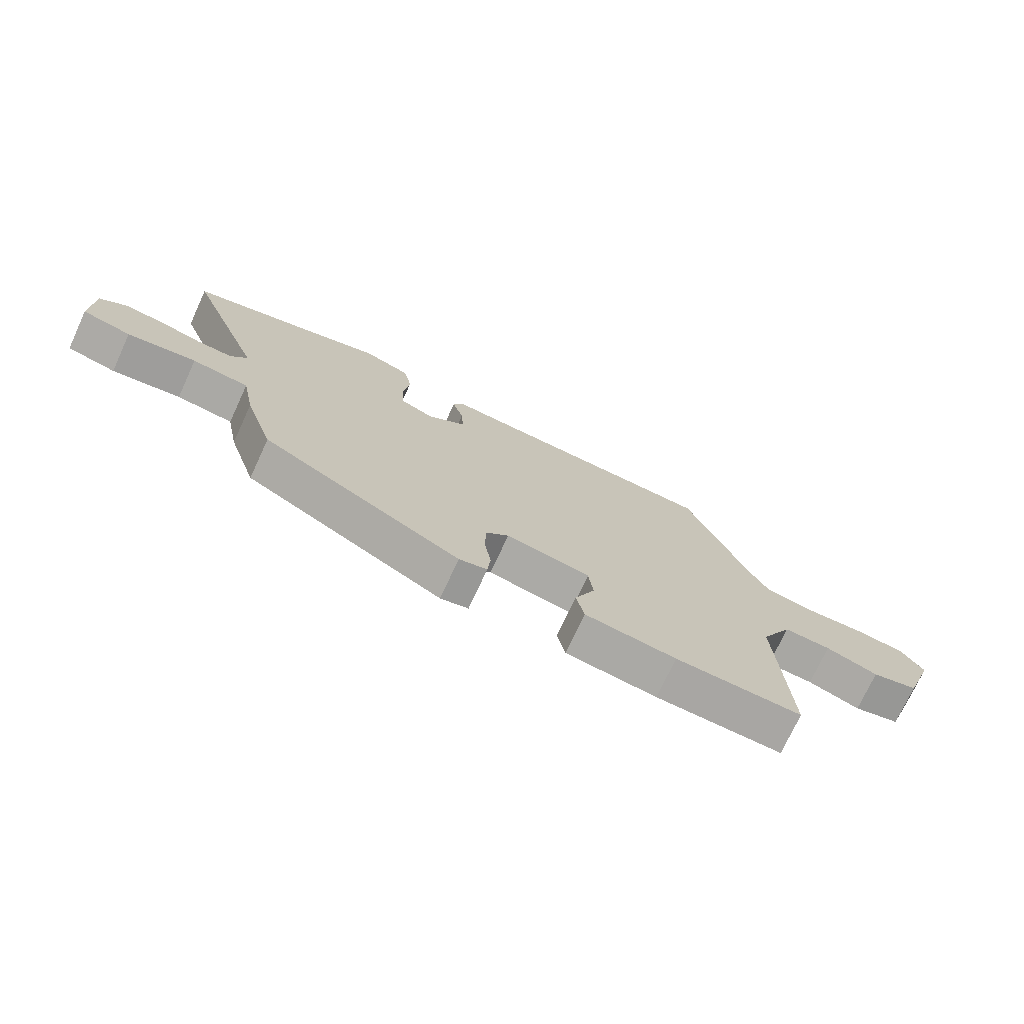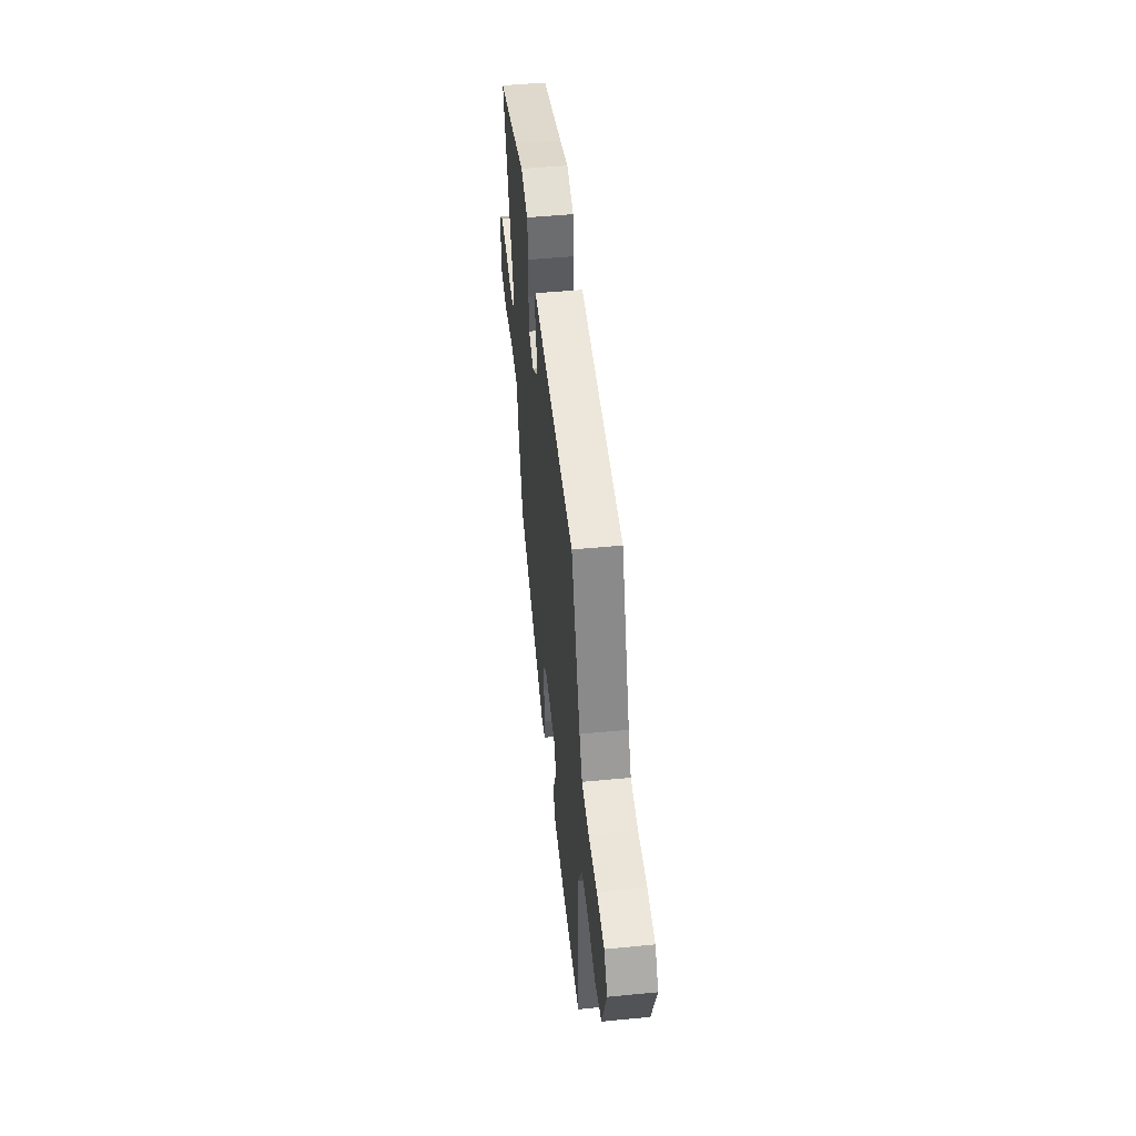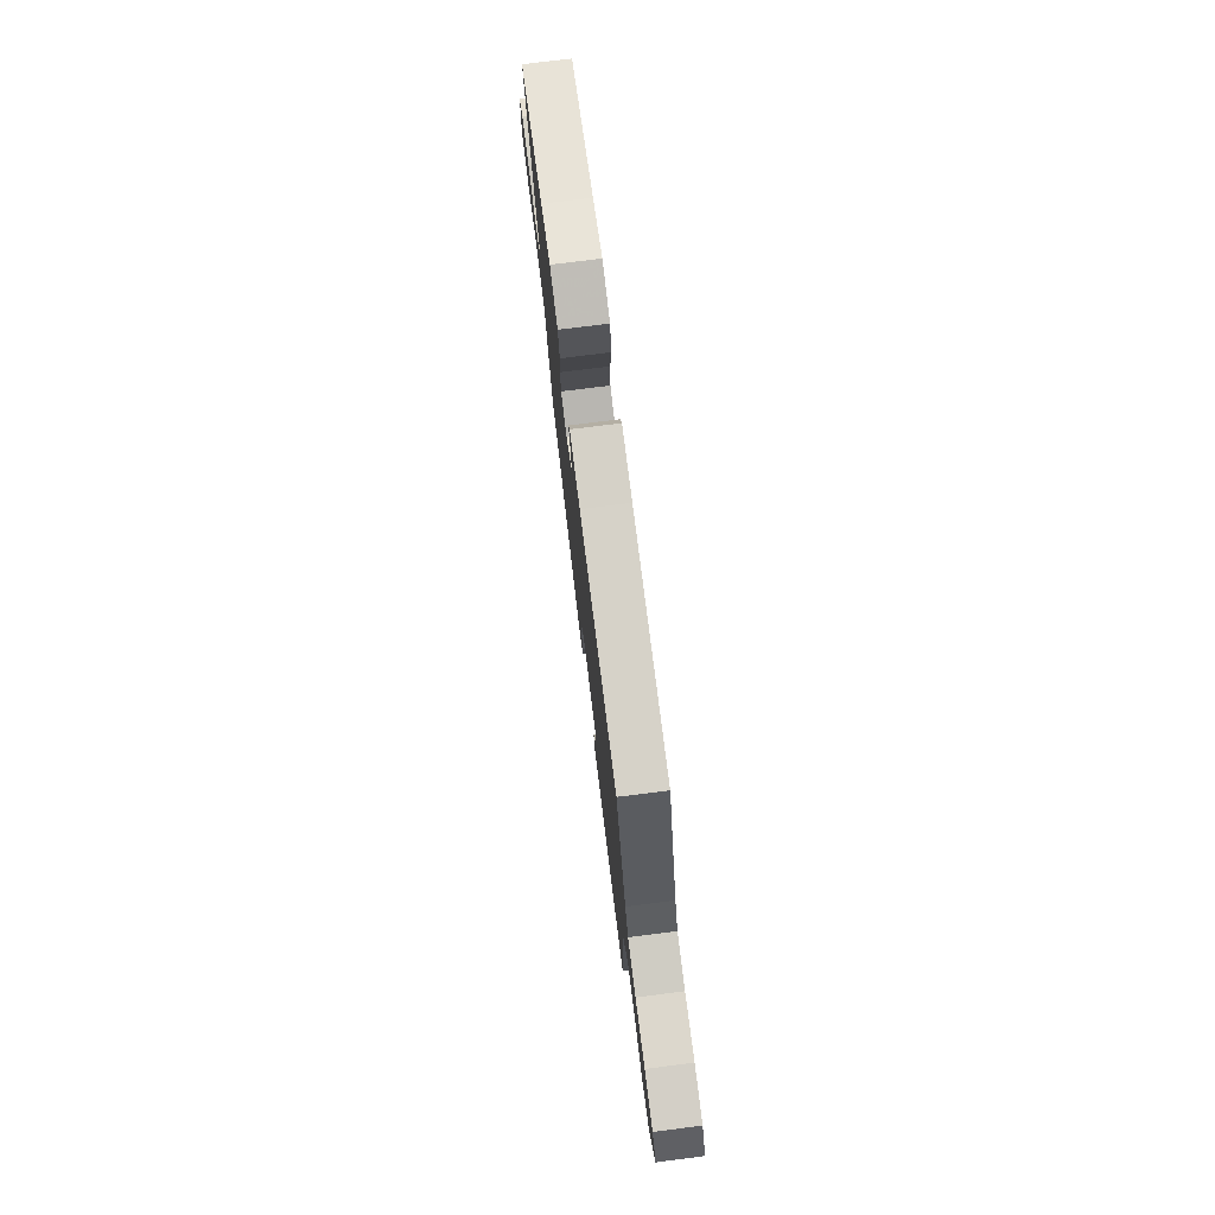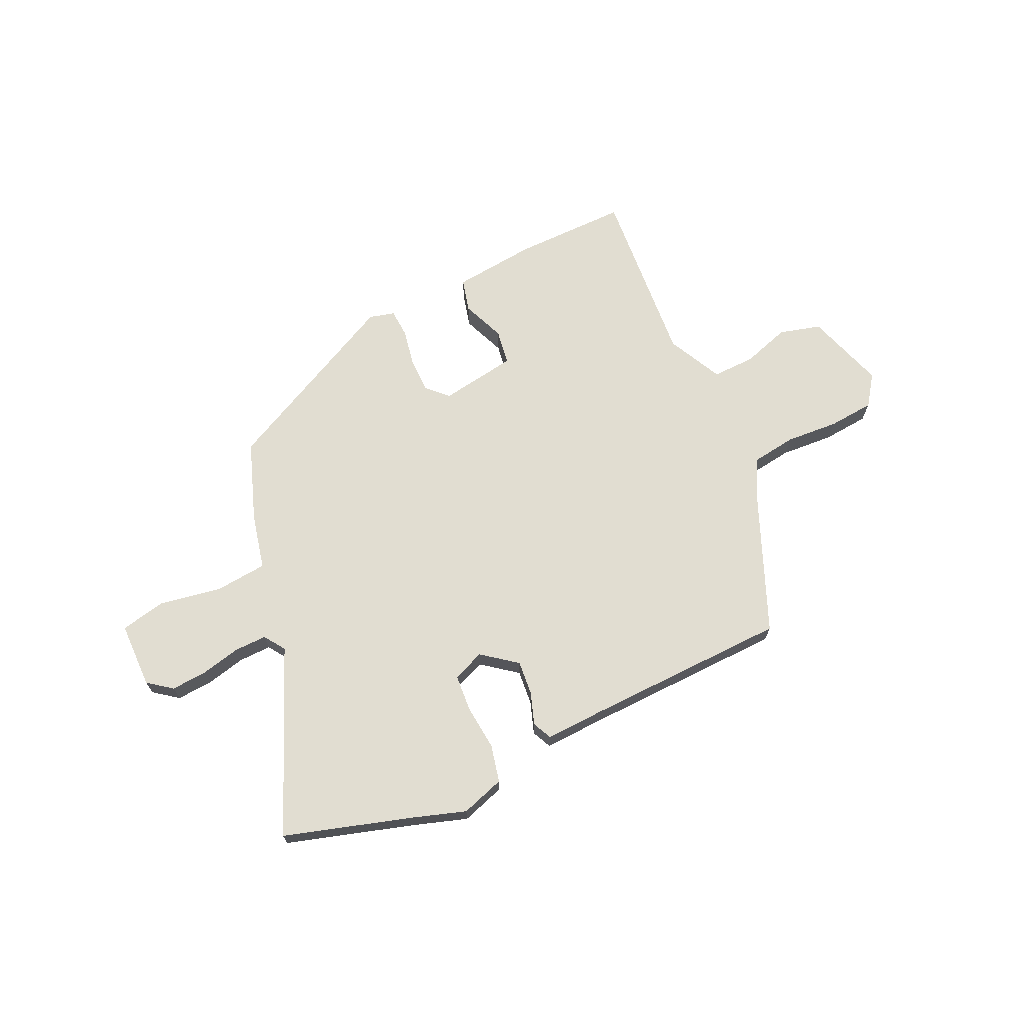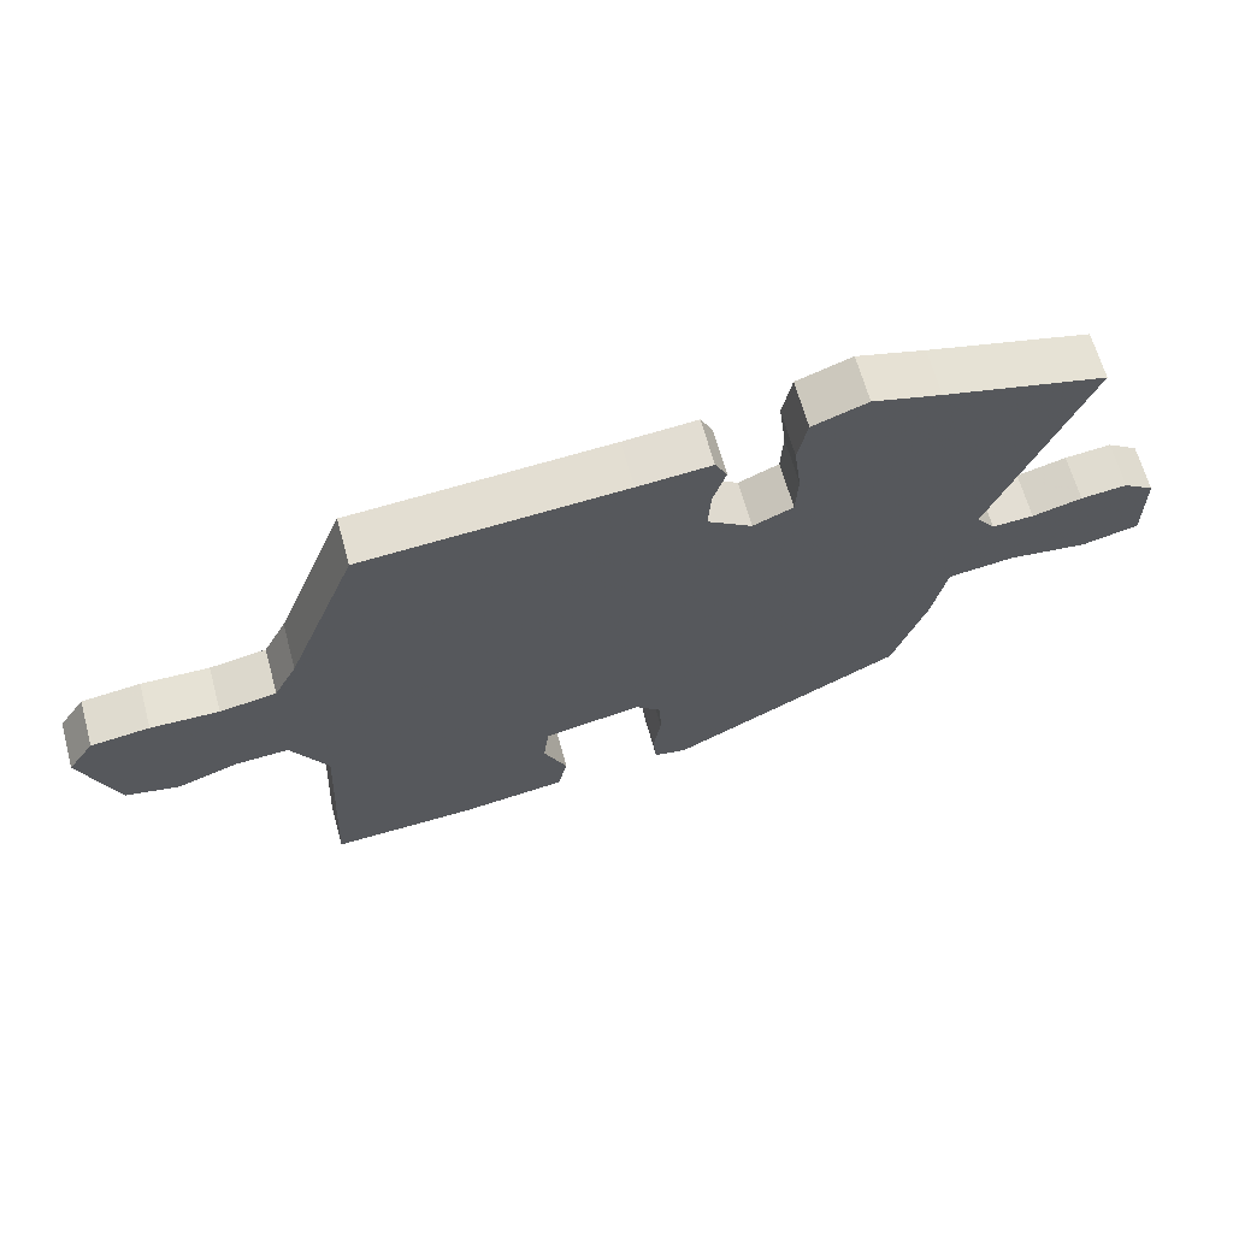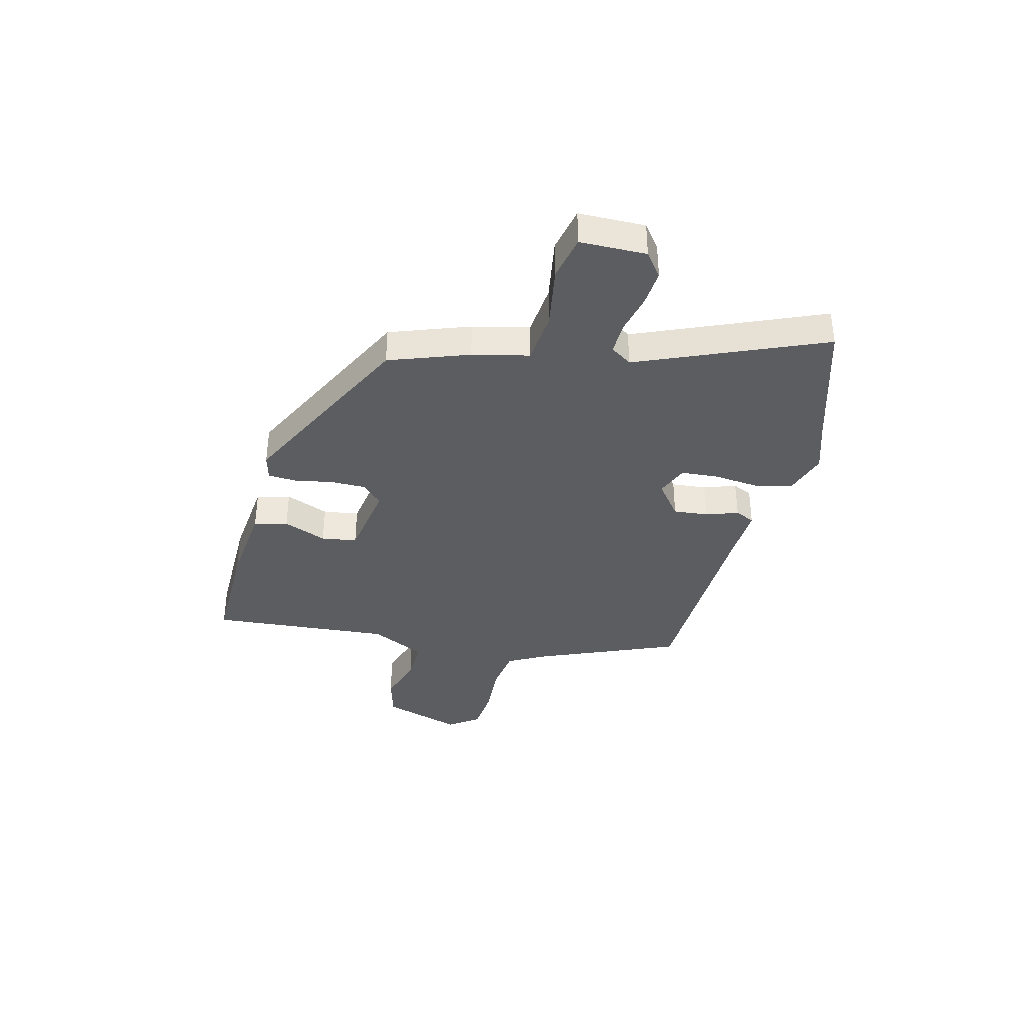
<metadata>
{"format":"obj","ext":"obj","renderer":"f3d","projection":"perspective","resolution":1024,"background":"white","views":[{"elev":-73.7,"azim":-24.8,"up":"+Z"},{"elev":47.8,"azim":83.8,"up":"+Z"},{"elev":75.2,"azim":82.8,"up":"+Z"},{"elev":68.7,"azim":-23.3,"up":"+Y"},{"elev":65.3,"azim":164.6,"up":"+Z"},{"elev":-37.1,"azim":-102.5,"up":"+Y"}]}
</metadata>
<code>
v 0.472 0.07 -0.545
v 0.257 0.07 -0.537
v 0.102 0.07 -0.516
v 0.088 0.07 -0.453
v 0.123 0.07 -0.373
v 0.115 0.07 -0.306
v -0.029 0.07 -0.279
v -0.068 0.07 -0.316
v -0.07 0.07 -0.382
v -0.059 0.07 -0.453
v -0.064 0.07 -0.506
v -0.112 0.07 -0.517
v -0.452 0.07 -0.335
v -0.501 0.07 -0.185
v -0.522 0.07 -0.079
v -0.619 0.07 -0.067
v -0.737 0.07 -0.084
v -0.821 0.07 -0.064
v -0.819 0.07 0.06
v -0.773 0.07 0.093
v -0.705 0.07 0.086
v -0.632 0.07 0.067
v -0.571 0.07 0.064
v -0.543 0.07 0.103
v -0.678 0.07 0.452
v -0.438 0.07 0.517
v -0.337 0.07 0.547
v -0.256 0.07 0.518
v -0.242 0.07 0.447
v -0.253 0.07 0.363
v -0.25 0.07 0.293
v -0.191 0.07 0.267
v -0.125 0.07 0.315
v -0.129 0.07 0.38
v -0.148 0.07 0.441
v -0.13 0.07 0.477
v -0.021 0.07 0.469
v 0.363 0.07 0.447
v 0.467 0.07 0.175
v 0.501 0.07 0.108
v 0.584 0.07 0.094
v 0.684 0.07 0.098
v 0.77 0.07 0.088
v 0.809 0.07 0.03
v 0.757 0.07 -0.118
v 0.678 0.07 -0.137
v 0.589 0.07 -0.106
v 0.509 0.07 -0.102
v 0.455 0.07 -0.204
v 0.472 0 -0.545
v 0.257 0 -0.537
v 0.102 0 -0.516
v 0.088 0 -0.453
v 0.123 0 -0.373
v 0.115 0 -0.306
v -0.029 0 -0.279
v -0.068 0 -0.316
v -0.07 0 -0.382
v -0.059 0 -0.453
v -0.064 0 -0.506
v -0.112 0 -0.517
v -0.452 0 -0.335
v -0.501 0 -0.185
v -0.522 0 -0.079
v -0.619 0 -0.067
v -0.737 0 -0.084
v -0.821 0 -0.064
v -0.819 0 0.06
v -0.773 0 0.093
v -0.705 0 0.086
v -0.632 0 0.067
v -0.571 0 0.064
v -0.543 0 0.103
v -0.678 0 0.452
v -0.438 0 0.517
v -0.337 0 0.547
v -0.256 0 0.518
v -0.242 0 0.447
v -0.253 0 0.363
v -0.25 0 0.293
v -0.191 0 0.267
v -0.125 0 0.315
v -0.129 0 0.38
v -0.148 0 0.441
v -0.13 0 0.477
v -0.021 0 0.469
v 0.363 0 0.447
v 0.467 0 0.175
v 0.501 0 0.108
v 0.584 0 0.094
v 0.684 0 0.098
v 0.77 0 0.088
v 0.809 0 0.03
v 0.757 0 -0.118
v 0.678 0 -0.137
v 0.589 0 -0.106
v 0.509 0 -0.102
v 0.455 0 -0.204
f 44 45 46 47
f 44 47 48
f 41 42 43 44
f 40 41 44 48
f 39 40 48 49
f 37 38 39 49
f 34 35 36 37
f 33 34 37 49
f 27 28 29 30
f 26 27 30 31
f 24 25 26 31
f 23 24 31 32
f 19 20 21 22
f 19 22 23
f 16 17 18 19
f 15 16 19 23
f 12 13 14 15
f 12 15 23 32
f 9 10 11 12
f 8 9 12 32
f 2 3 4 5
f 2 5 6
f 1 2 6
f 49 1 6
f 33 49 6 7
f 7 8 32 33
f 96 95 94 93
f 97 96 93
f 93 92 91 90
f 97 93 90 89
f 98 97 89 88
f 98 88 87 86
f 86 85 84 83
f 98 86 83 82
f 79 78 77 76
f 80 79 76 75
f 80 75 74 73
f 81 80 73 72
f 71 70 69 68
f 72 71 68
f 68 67 66 65
f 72 68 65 64
f 64 63 62 61
f 81 72 64 61
f 61 60 59 58
f 81 61 58 57
f 54 53 52 51
f 55 54 51
f 55 51 50
f 55 50 98
f 56 55 98 82
f 82 81 57 56
f 1 50 51 2
f 2 51 52 3
f 3 52 53 4
f 4 53 54 5
f 5 54 55 6
f 6 55 56 7
f 7 56 57 8
f 8 57 58 9
f 9 58 59 10
f 10 59 60 11
f 11 60 61 12
f 12 61 62 13
f 13 62 63 14
f 14 63 64 15
f 15 64 65 16
f 16 65 66 17
f 17 66 67 18
f 18 67 68 19
f 19 68 69 20
f 20 69 70 21
f 21 70 71 22
f 22 71 72 23
f 23 72 73 24
f 24 73 74 25
f 25 74 75 26
f 26 75 76 27
f 27 76 77 28
f 28 77 78 29
f 29 78 79 30
f 30 79 80 31
f 31 80 81 32
f 32 81 82 33
f 33 82 83 34
f 34 83 84 35
f 35 84 85 36
f 36 85 86 37
f 37 86 87 38
f 38 87 88 39
f 39 88 89 40
f 40 89 90 41
f 41 90 91 42
f 42 91 92 43
f 43 92 93 44
f 44 93 94 45
f 45 94 95 46
f 46 95 96 47
f 47 96 97 48
f 48 97 98 49
f 49 98 50 1

</code>
